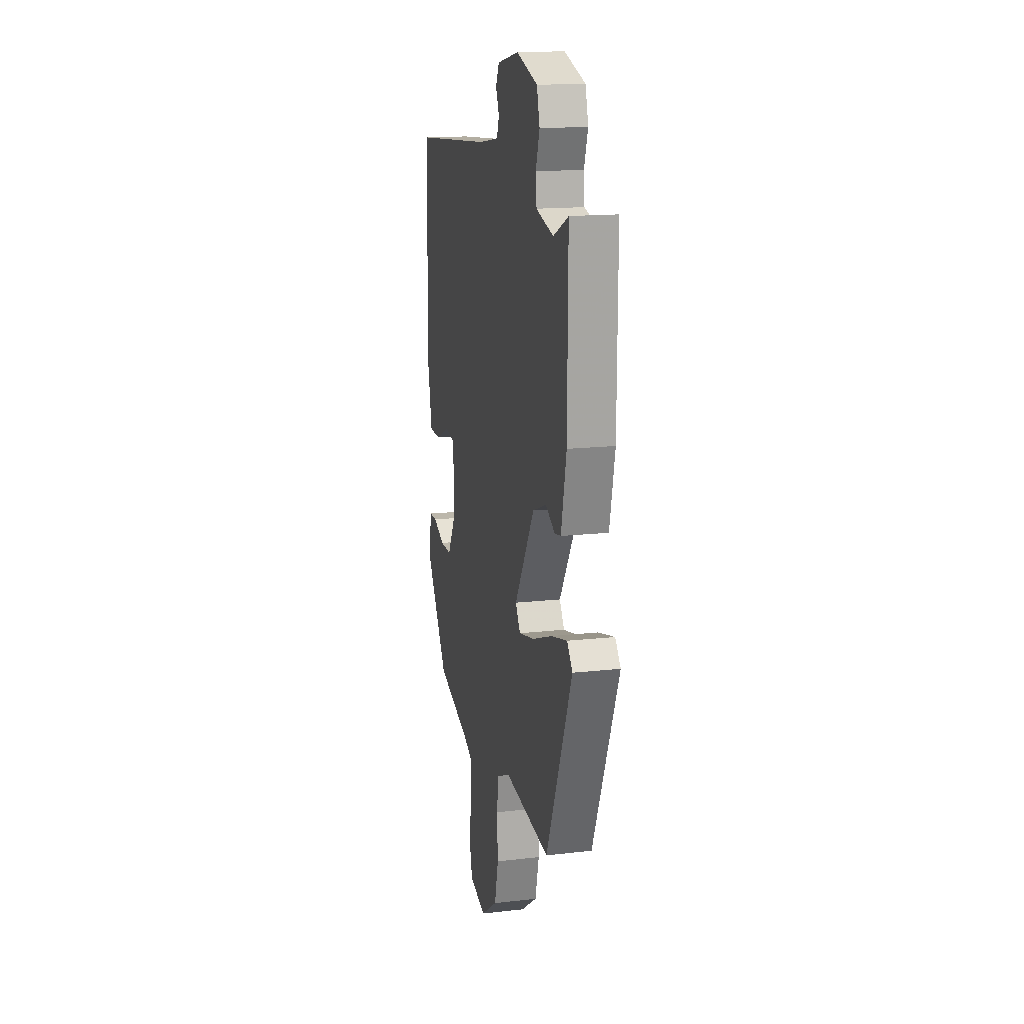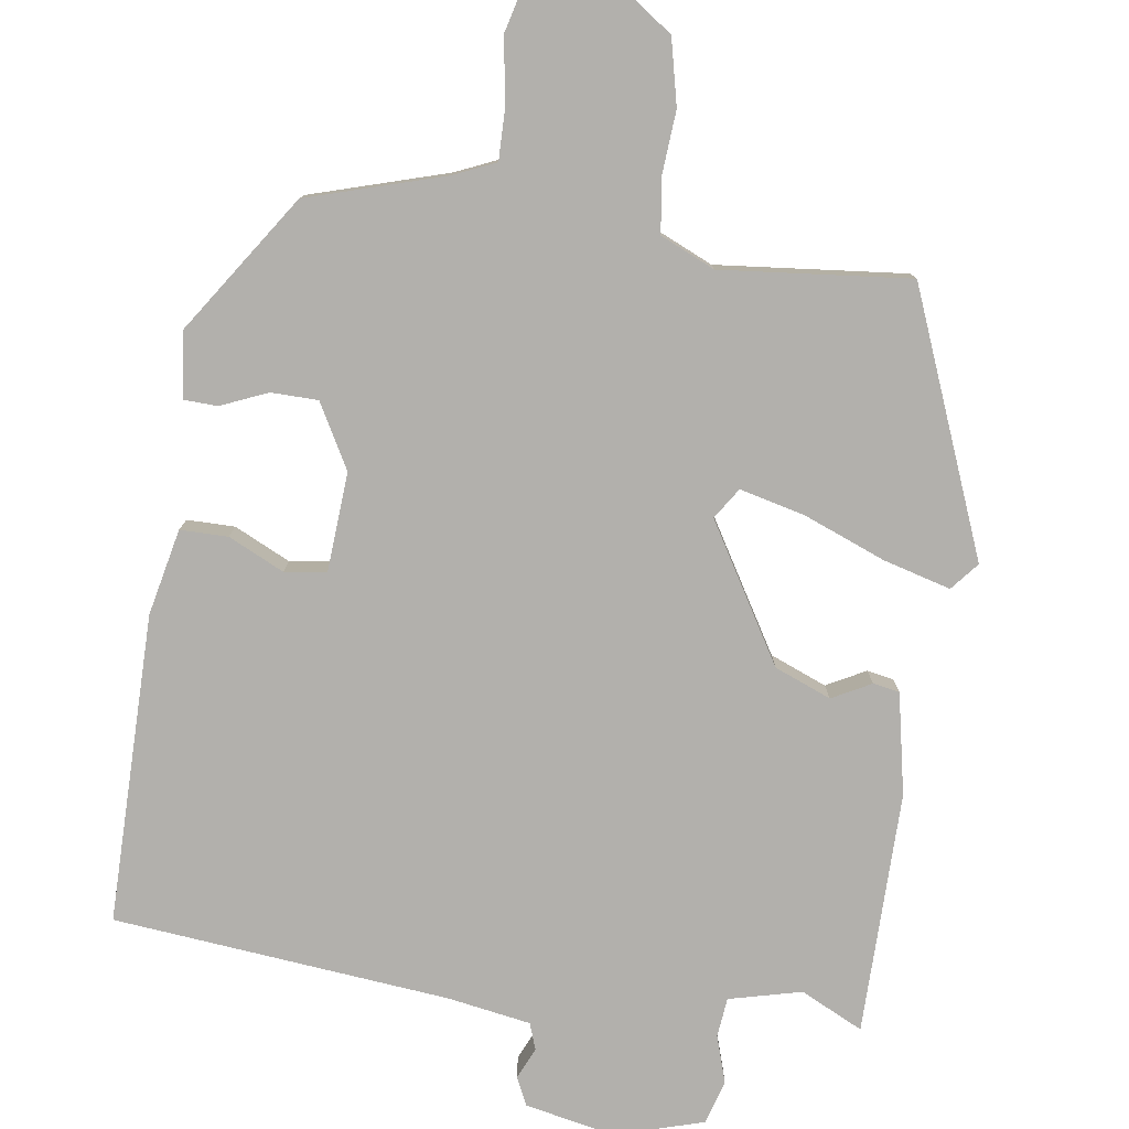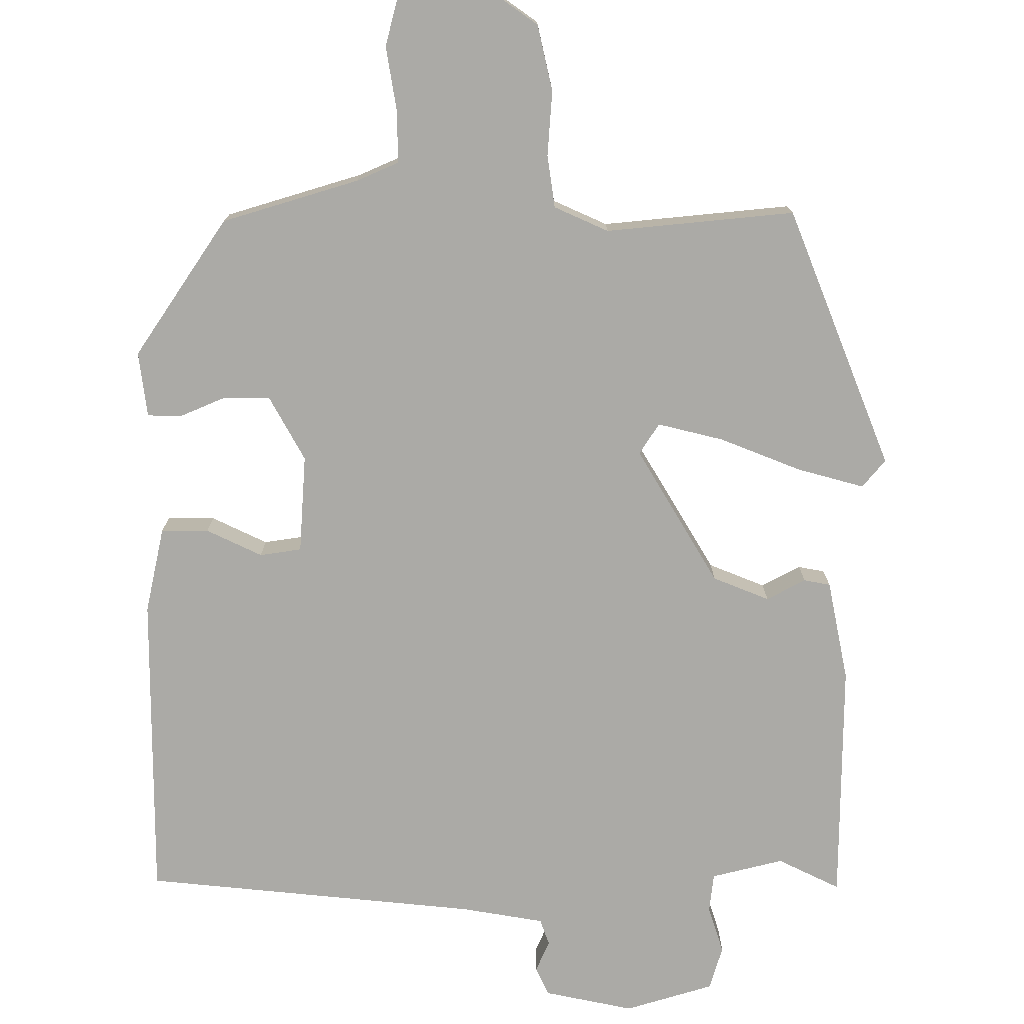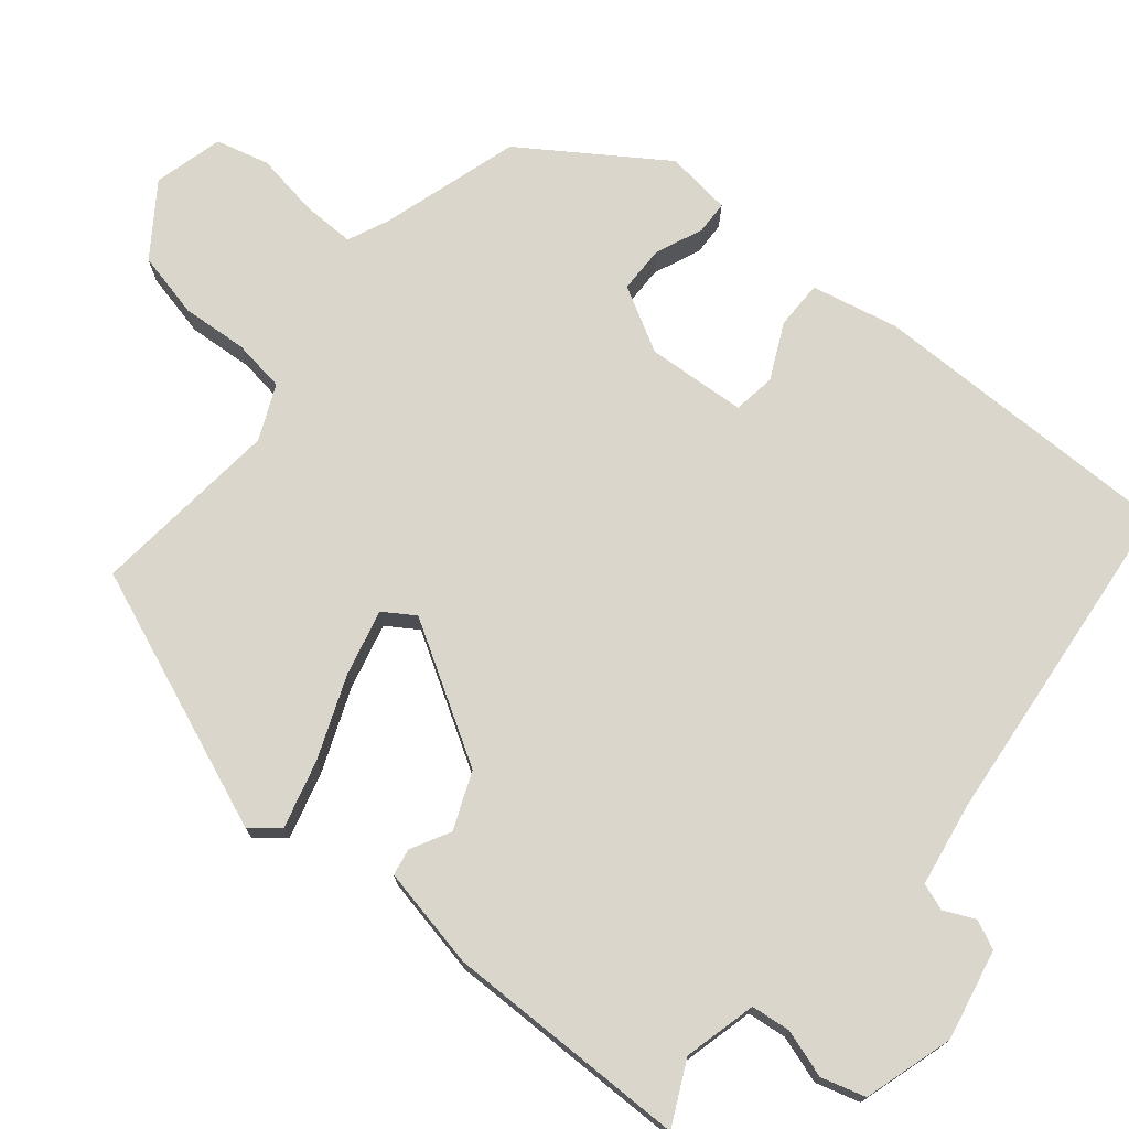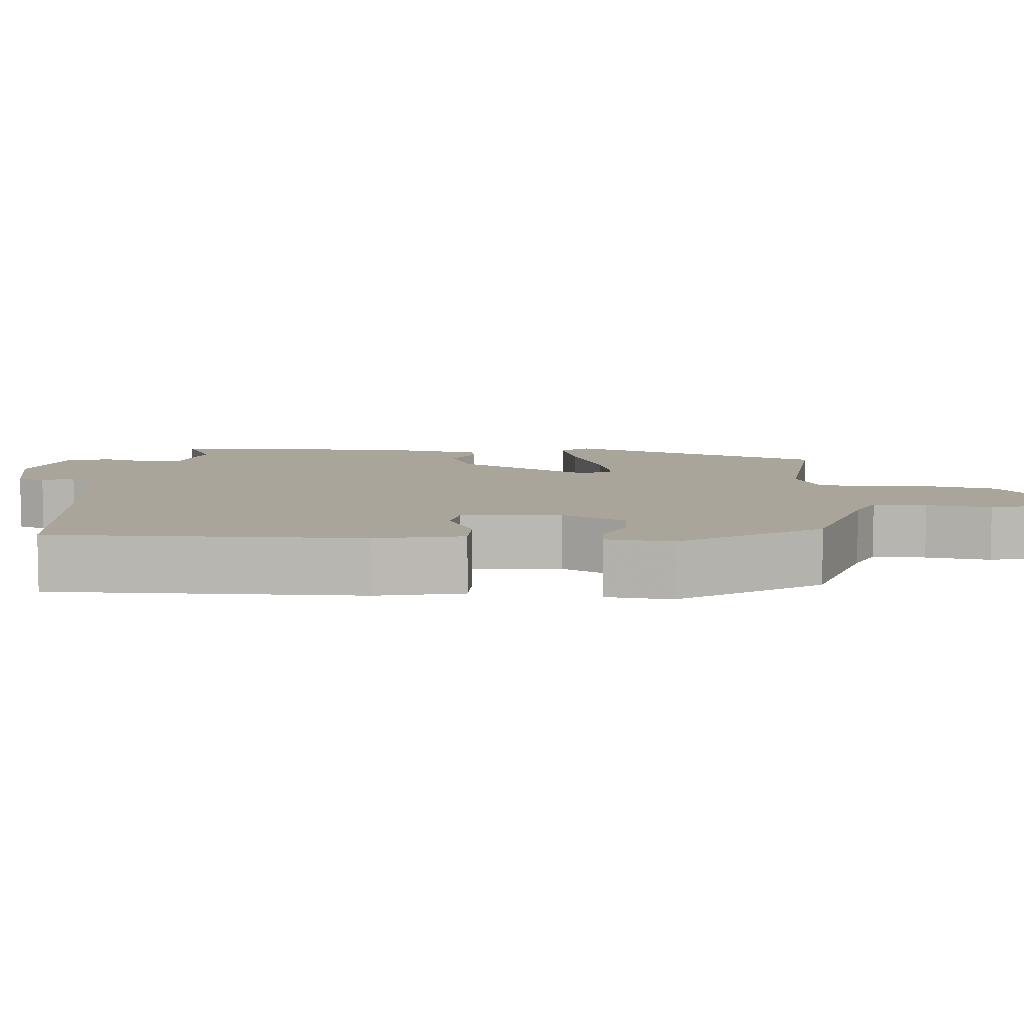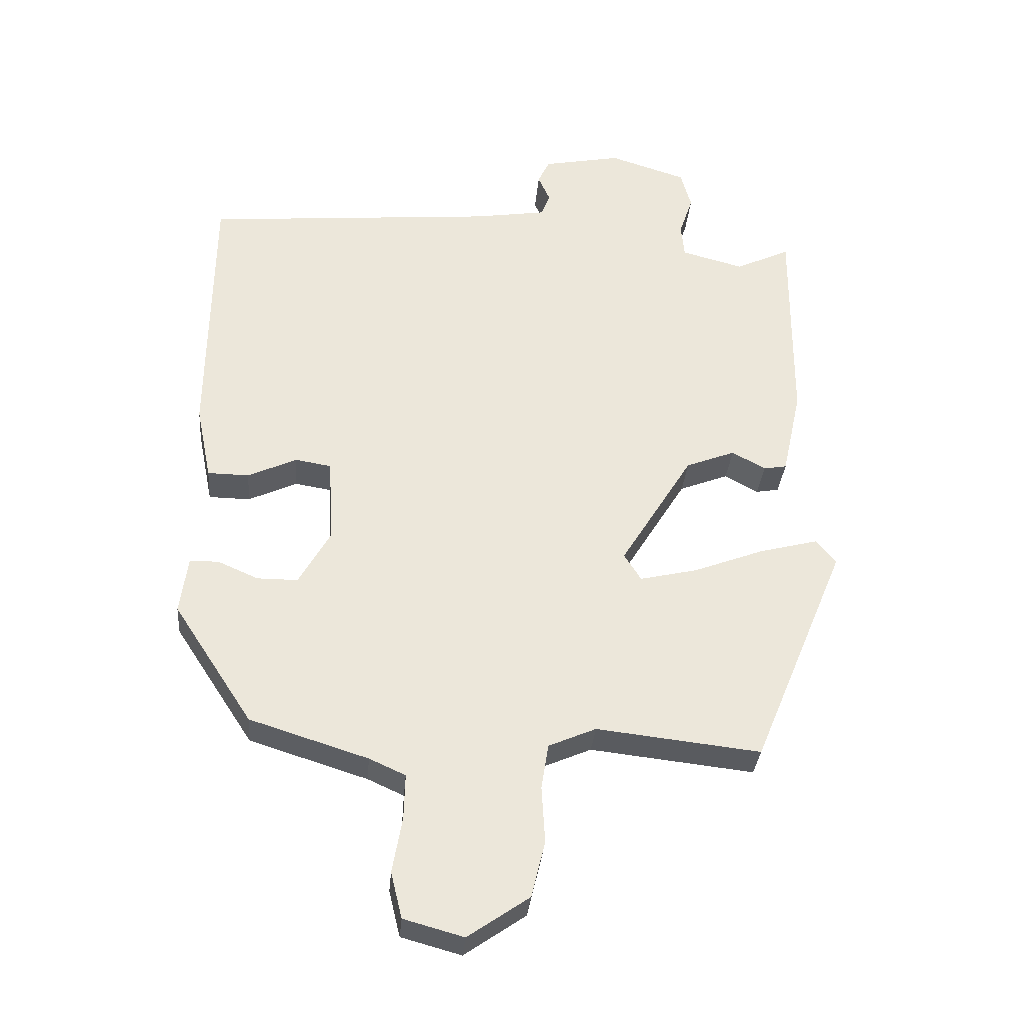
<metadata>
{"format":"obj","ext":"obj","renderer":"f3d","projection":"perspective","resolution":1024,"background":"white","views":[{"elev":15.8,"azim":-103.3,"up":"+Z"},{"elev":-78.8,"azim":171.0,"up":"+Y"},{"elev":-75.8,"azim":179.2,"up":"+Y"},{"elev":73.9,"azim":-51.3,"up":"+Y"},{"elev":7.6,"azim":93.4,"up":"+Y"},{"elev":-32.6,"azim":175.2,"up":"+Z"}]}
</metadata>
<code>
v 0.5 0.07 0.497
v 0.505 0.07 0.089
v 0.482 0.07 -0.025
v 0.419 0.07 -0.026
v 0.345 0.07 0.008
v 0.29 0.07 -0.001
v 0.283 0.07 -0.131
v 0.331 0.07 -0.215
v 0.393 0.07 -0.215
v 0.454 0.07 -0.188
v 0.498 0.07 -0.189
v 0.51 0.07 -0.275
v 0.39 0.07 -0.458
v 0.21 0.07 -0.515
v 0.155 0.07 -0.54
v 0.157 0.07 -0.609
v 0.172 0.07 -0.693
v 0.155 0.07 -0.763
v 0.064 0.07 -0.788
v -0.029 0.07 -0.724
v -0.05 0.07 -0.638
v -0.045 0.07 -0.552
v -0.056 0.07 -0.483
v -0.128 0.07 -0.452
v -0.377 0.07 -0.48
v -0.519 0.07 -0.139
v -0.489 0.07 -0.102
v -0.4 0.07 -0.125
v -0.292 0.07 -0.166
v -0.205 0.07 -0.186
v -0.179 0.07 -0.145
v -0.289 0.07 0.033
v -0.364 0.07 0.062
v -0.415 0.07 0.034
v -0.45 0.07 0.04
v -0.479 0.07 0.173
v -0.481 0.07 0.493
v -0.398 0.07 0.454
v -0.303 0.07 0.479
v -0.298 0.07 0.531
v -0.319 0.07 0.593
v -0.303 0.07 0.651
v -0.186 0.07 0.688
v -0.067 0.07 0.665
v -0.049 0.07 0.628
v -0.067 0.07 0.587
v -0.054 0.07 0.552
v 0.056 0.07 0.535
v 0.5 0 0.497
v 0.505 0 0.089
v 0.482 0 -0.025
v 0.419 0 -0.026
v 0.345 0 0.008
v 0.29 0 -0.001
v 0.283 0 -0.131
v 0.331 0 -0.215
v 0.393 0 -0.215
v 0.454 0 -0.188
v 0.498 0 -0.189
v 0.51 0 -0.275
v 0.39 0 -0.458
v 0.21 0 -0.515
v 0.155 0 -0.54
v 0.157 0 -0.609
v 0.172 0 -0.693
v 0.155 0 -0.763
v 0.064 0 -0.788
v -0.029 0 -0.724
v -0.05 0 -0.638
v -0.045 0 -0.552
v -0.056 0 -0.483
v -0.128 0 -0.452
v -0.377 0 -0.48
v -0.519 0 -0.139
v -0.489 0 -0.102
v -0.4 0 -0.125
v -0.292 0 -0.166
v -0.205 0 -0.186
v -0.179 0 -0.145
v -0.289 0 0.033
v -0.364 0 0.062
v -0.415 0 0.034
v -0.45 0 0.04
v -0.479 0 0.173
v -0.481 0 0.493
v -0.398 0 0.454
v -0.303 0 0.479
v -0.298 0 0.531
v -0.319 0 0.593
v -0.303 0 0.651
v -0.186 0 0.688
v -0.067 0 0.665
v -0.049 0 0.628
v -0.067 0 0.587
v -0.054 0 0.552
v 0.056 0 0.535
f 44 45 46
f 43 44 46
f 42 43 46
f 41 42 46
f 40 41 46
f 39 40 46 47
f 36 37 38
f 35 36 38
f 34 35 38
f 33 34 38
f 32 33 38 39
f 39 47 48
f 32 39 48
f 31 32 48
f 27 28 29
f 26 27 29
f 25 26 29
f 24 25 29
f 23 24 29 30
f 20 21 22
f 19 20 22
f 18 19 22
f 17 18 22
f 16 17 22
f 15 16 22 23
f 23 30 31
f 15 23 31
f 14 15 31
f 12 13 14
f 11 12 14
f 10 11 14
f 9 10 14
f 3 4 5
f 2 3 5
f 1 2 5
f 48 1 5
f 48 5 6
f 31 48 6 7
f 14 31 7 8
f 8 9 14
f 94 93 92
f 94 92 91
f 94 91 90
f 94 90 89
f 94 89 88
f 95 94 88 87
f 86 85 84
f 86 84 83
f 86 83 82
f 86 82 81
f 87 86 81 80
f 96 95 87
f 96 87 80
f 96 80 79
f 77 76 75
f 77 75 74
f 77 74 73
f 77 73 72
f 78 77 72 71
f 70 69 68
f 70 68 67
f 70 67 66
f 70 66 65
f 70 65 64
f 71 70 64 63
f 79 78 71
f 79 71 63
f 79 63 62
f 62 61 60
f 62 60 59
f 62 59 58
f 62 58 57
f 53 52 51
f 53 51 50
f 53 50 49
f 53 49 96
f 54 53 96
f 55 54 96 79
f 56 55 79 62
f 62 57 56
f 1 49 50 2
f 2 50 51 3
f 3 51 52 4
f 4 52 53 5
f 5 53 54 6
f 6 54 55 7
f 7 55 56 8
f 8 56 57 9
f 9 57 58 10
f 10 58 59 11
f 11 59 60 12
f 12 60 61 13
f 13 61 62 14
f 14 62 63 15
f 15 63 64 16
f 16 64 65 17
f 17 65 66 18
f 18 66 67 19
f 19 67 68 20
f 20 68 69 21
f 21 69 70 22
f 22 70 71 23
f 23 71 72 24
f 24 72 73 25
f 25 73 74 26
f 26 74 75 27
f 27 75 76 28
f 28 76 77 29
f 29 77 78 30
f 30 78 79 31
f 31 79 80 32
f 32 80 81 33
f 33 81 82 34
f 34 82 83 35
f 35 83 84 36
f 36 84 85 37
f 37 85 86 38
f 38 86 87 39
f 39 87 88 40
f 40 88 89 41
f 41 89 90 42
f 42 90 91 43
f 43 91 92 44
f 44 92 93 45
f 45 93 94 46
f 46 94 95 47
f 47 95 96 48
f 48 96 49 1

</code>
